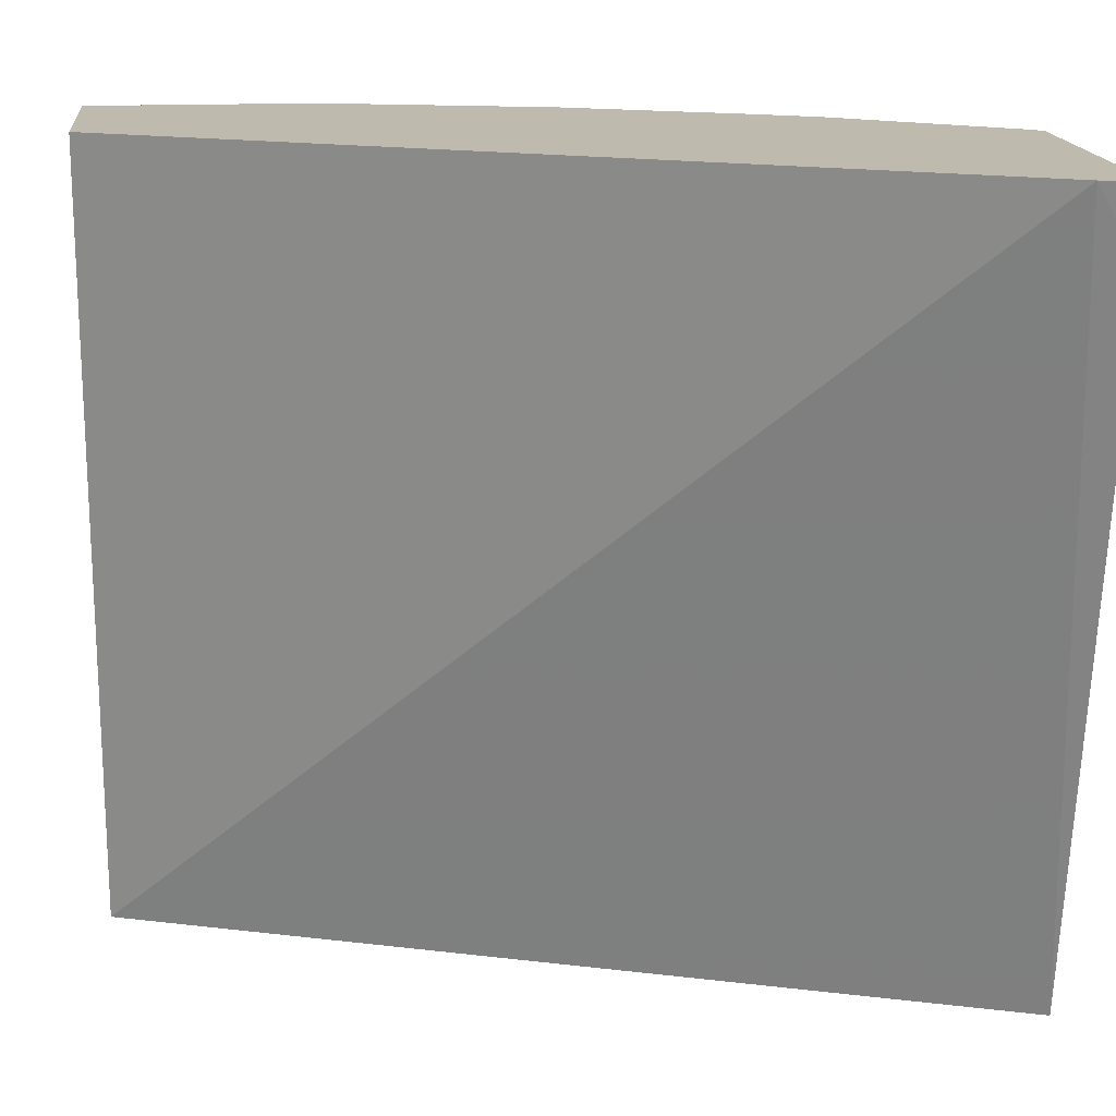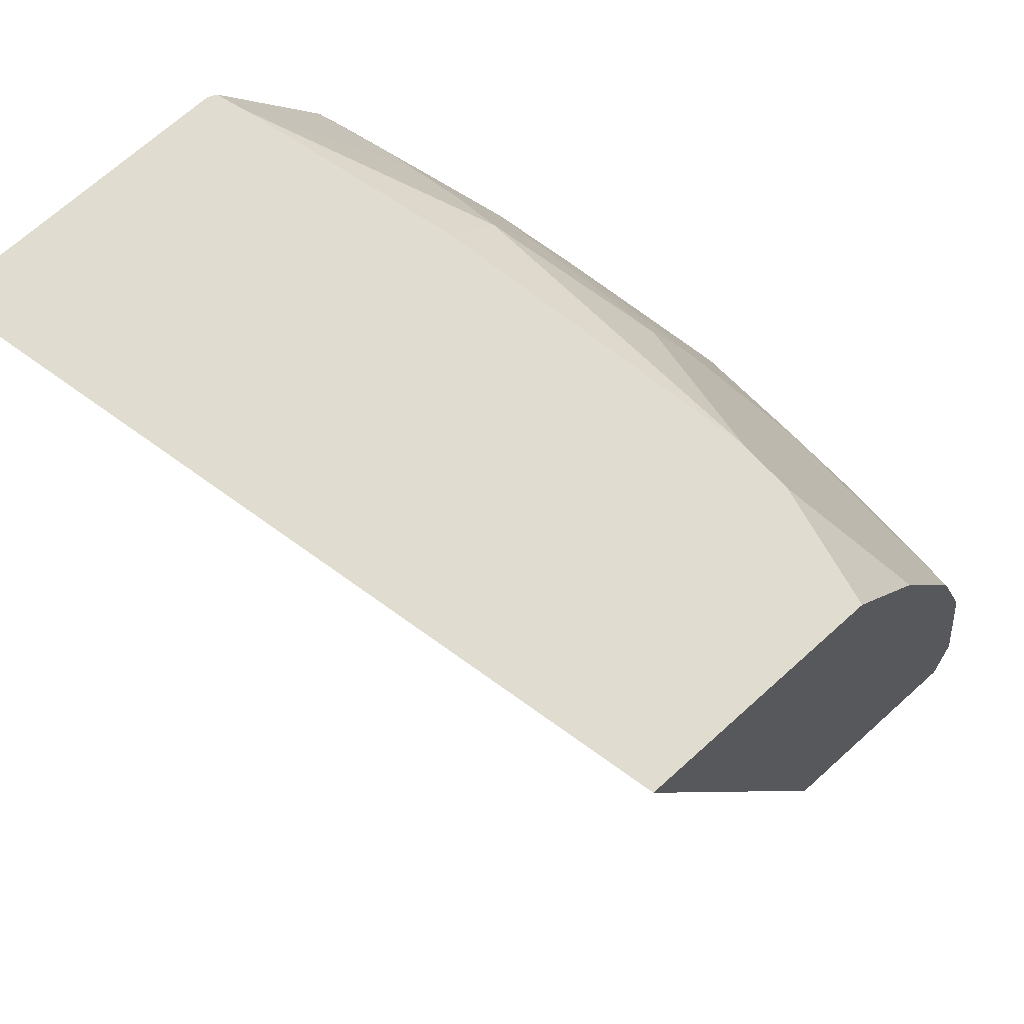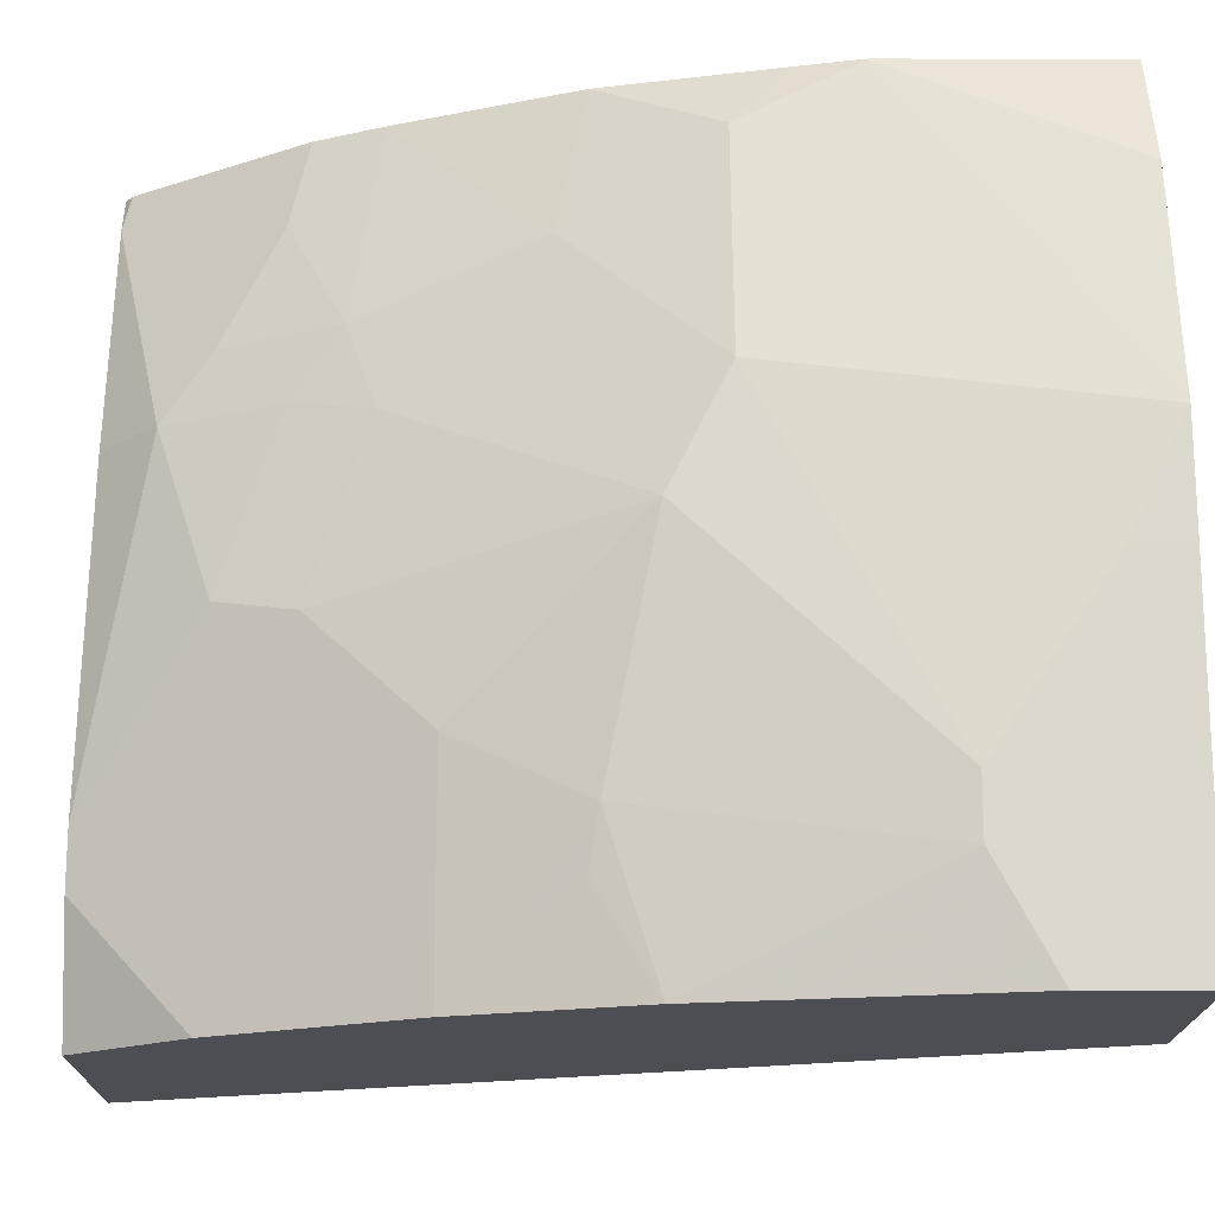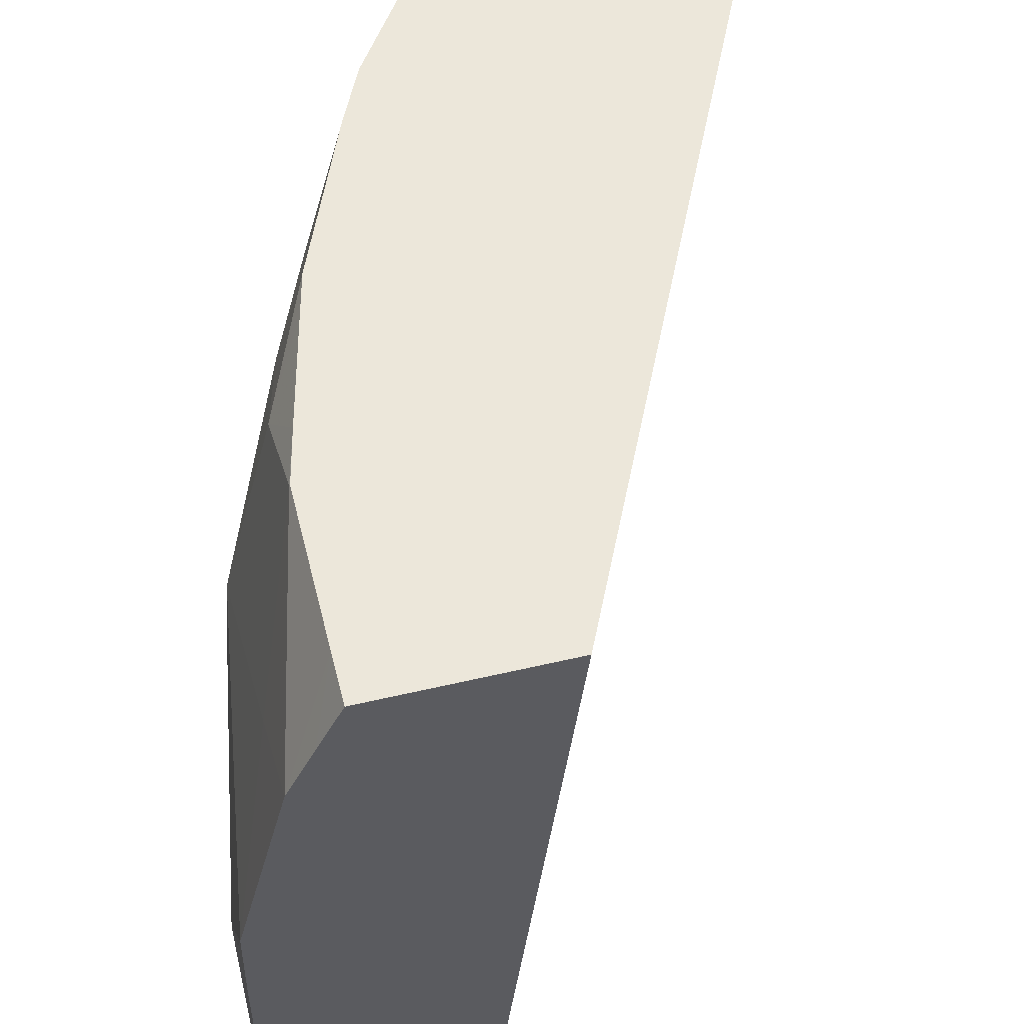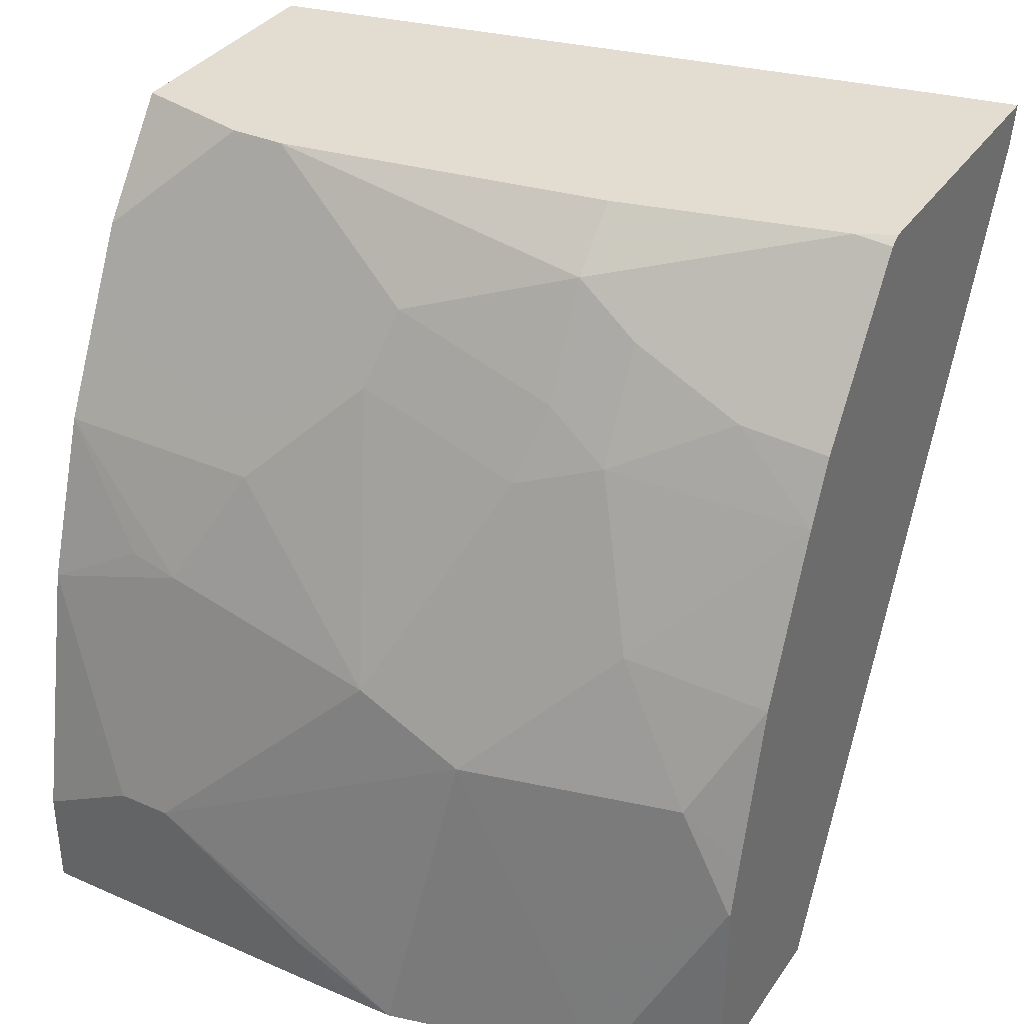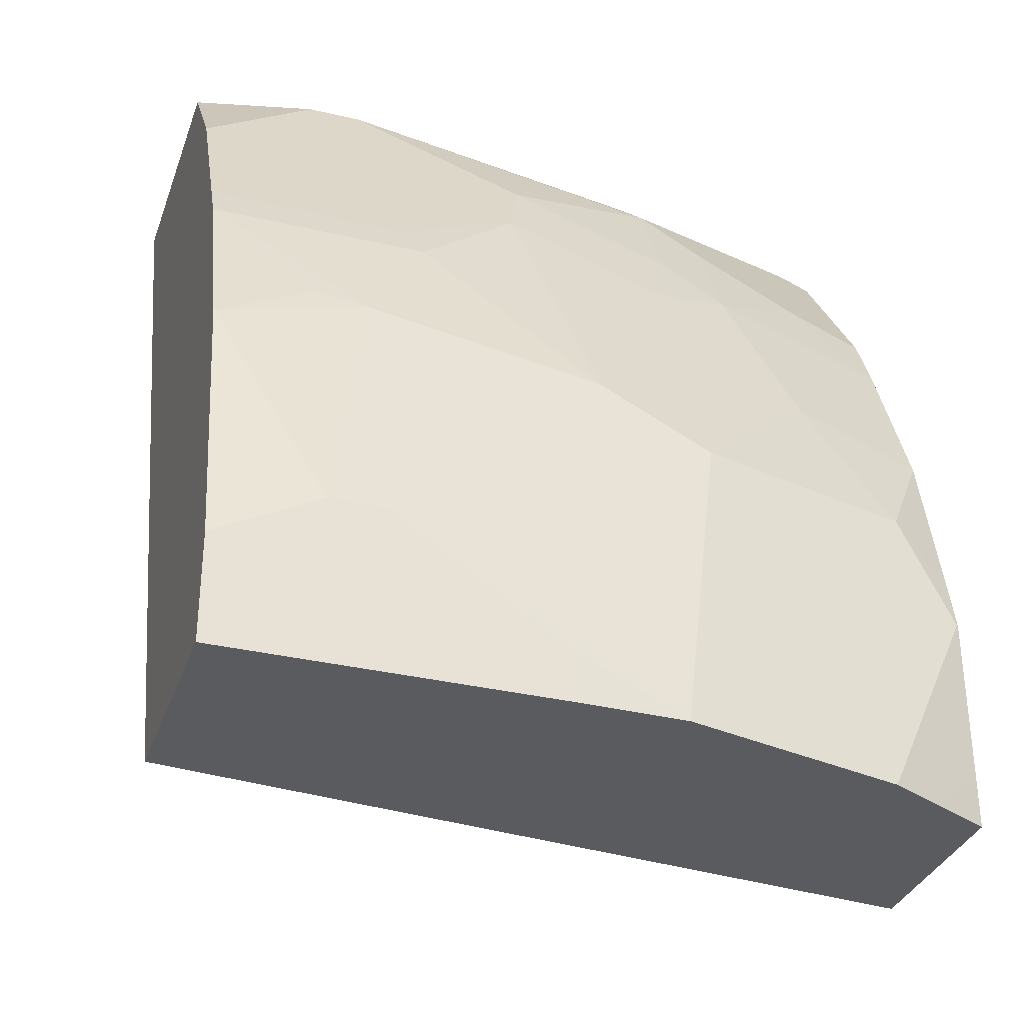
<metadata>
{"format":"obj","ext":"obj","renderer":"f3d","projection":"perspective","resolution":1024,"background":"white","views":[{"elev":15.6,"azim":-95.8,"up":"+Y"},{"elev":69.6,"azim":-42.1,"up":"+Z"},{"elev":-17.4,"azim":89.4,"up":"+Y"},{"elev":53.6,"azim":165.9,"up":"+Y"},{"elev":35.4,"azim":120.0,"up":"+Z"},{"elev":-33.3,"azim":72.0,"up":"+Z"}]}
</metadata>
<code>
v 0.4326 -0.2726 0.001032
v 0.4027 0.0005296 0.001032
v 0.5113 -0.2726 0.001032
v 0.3213 -0.2726 0.3014
v 0.2674 0.0005296 0.287
v 0.472 0.0005296 0.001032
v 0.5113 -0.1573 0.001032
v 0.5113 -0.2726 0.03934
v 0.4098 -0.2726 0.3014
v 0.269 -0.02605 0.3014
v 0.2652 0.0005296 0.2955
v 0.472 0.0005296 0.01967
v 0.4813 -0.01864 0.001032
v 0.5111 -0.1379 0.001032
v 0.5113 -0.1573 0.01967
v 0.5113 -0.236 0.059
v 0.4916 -0.2726 0.1377
v 0.4196 -0.2296 0.3014
v 0.4392 -0.2726 0.2622
v 0.2638 0.0005296 0.3014
v 0.4914 -0.03955 0.001032
v 0.4717 0.0005296 0.07841
v 0.472 -5.15e-06 0.07867
v 0.5108 -0.1185 0.001032
v 0.5113 -0.2163 0.059
v 0.4884 -0.2196 0.154
v 0.4867 -0.2384 0.1573
v 0.472 -0.2726 0.1966
v 0.4196 -0.21 0.3014
v 0.4261 -0.2425 0.2884
v 0.455 -0.2726 0.2306
v 0.3737 0.0005296 0.3014
v 0.4916 -0.05902 0.03934
v 0.4668 0.0005296 0.09889
v 0.472 -0.01969 0.118
v 0.4916 -0.07867 0.07867
v 0.4916 -0.09835 0.118
v 0.4916 -0.1377 0.1377
v 0.472 -0.1967 0.1966
v 0.4654 -0.2726 0.2098
v 0.4 -0.09199 0.3014
v 0.4261 -0.2229 0.2884
v 0.4392 -0.1508 0.2622
v 0.4195 -0.09178 0.2819
v 0.4654 -0.2032 0.2098
v 0.4523 -0.1573 0.236
v 0.3739 0.000182 0.3014
v 0.3775 0.0005296 0.2988
v 0.4561 0.0005296 0.1415
v 0.4529 0.0005296 0.1545
v 0.4522 0.0005296 0.1572
v 0.4523 -5.15e-06 0.1573
v 0.4622 -0.04918 0.1672
v 0.4622 -0.08851 0.1868
v 0.4523 -0.09835 0.2163
v 0.3803 -0.01308 0.3014
v 0.4392 -0.09178 0.2425
v 0.4228 -0.06883 0.2655
v 0.38 -0.01215 0.3014
v 0.3781 -0.008241 0.3014
v 0.4168 0.0005296 0.2398
v 0.4275 0.0005296 0.2169
v 0.4425 -0.06883 0.2262
v 0.4163 -0.03608 0.2589
v 0.4228 -0.02953 0.2458
v 0.4032 -0.009845 0.2655
v 0.4195 -0.01313 0.2425
f 30 31 42
f 31 40 45
f 31 45 46
f 31 46 43
f 34 49 35
f 32 47 48
f 35 53 37
f 35 49 50
f 35 50 51
f 35 51 52
f 29 44 41
f 35 52 53
f 31 43 42
f 29 43 44
f 25 37 38
f 28 45 40
f 28 39 45
f 26 28 27
f 26 39 28
f 26 38 39
f 24 37 25
f 24 36 37
f 24 33 36
f 23 36 33
f 23 37 36
f 23 35 37
f 37 53 38
f 23 34 35
f 29 42 43
f 38 53 54
f 54 63 55
f 38 55 46
f 22 34 23
f 64 67 66
f 64 65 67
f 62 65 63
f 62 67 65
f 61 66 67
f 61 67 62
f 59 66 61
f 59 64 66
f 58 65 64
f 58 63 65
f 58 64 59
f 55 63 57
f 53 63 54
f 38 54 55
f 53 62 63
f 51 62 52
f 48 59 61
f 48 60 59
f 47 60 48
f 46 55 57
f 44 59 56
f 44 58 59
f 44 63 58
f 44 57 63
f 43 57 44
f 43 46 57
f 41 44 56
f 39 46 45
f 38 46 39
f 52 62 53
f 21 23 33
f 25 38 26
f 19 31 30
f 2 22 12
f 2 34 22
f 2 49 34
f 2 50 49
f 2 51 50
f 2 62 51
f 2 61 62
f 2 48 61
f 2 32 48
f 2 20 32
f 2 11 20
f 2 5 11
f 1 5 2
f 1 4 5
f 1 9 4
f 1 19 9
f 1 31 19
f 1 40 31
f 1 28 40
f 1 17 28
f 1 8 17
f 1 3 8
f 1 14 7
f 1 24 14
f 1 21 24
f 1 13 21
f 1 6 13
f 1 2 6
f 21 33 24
f 2 12 6
f 3 7 15
f 1 7 3
f 3 25 16
f 18 42 29
f 3 15 25
f 18 30 42
f 18 19 30
f 17 27 28
f 16 26 17
f 16 25 26
f 15 24 25
f 14 24 15
f 12 23 21
f 12 22 23
f 12 21 13
f 10 20 11
f 9 19 18
f 8 16 17
f 17 26 27
f 6 12 13
f 7 14 15
f 3 16 8
f 4 18 29
f 4 9 18
f 4 41 56
f 4 56 59
f 4 59 60
f 4 29 41
f 4 60 47
f 4 47 32
f 4 32 20
f 4 20 10
f 4 10 5
f 5 10 11

</code>
